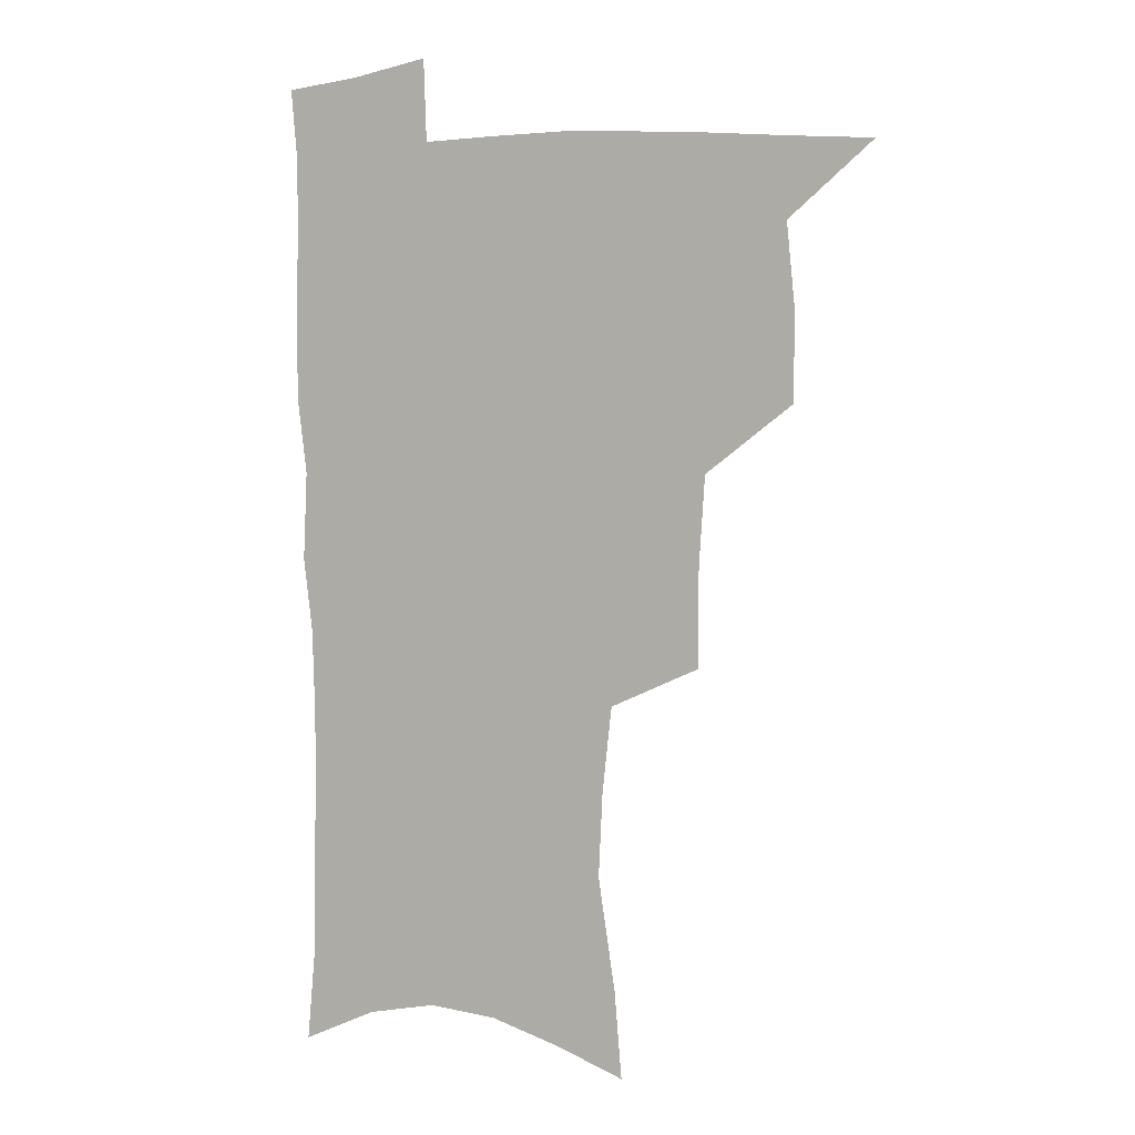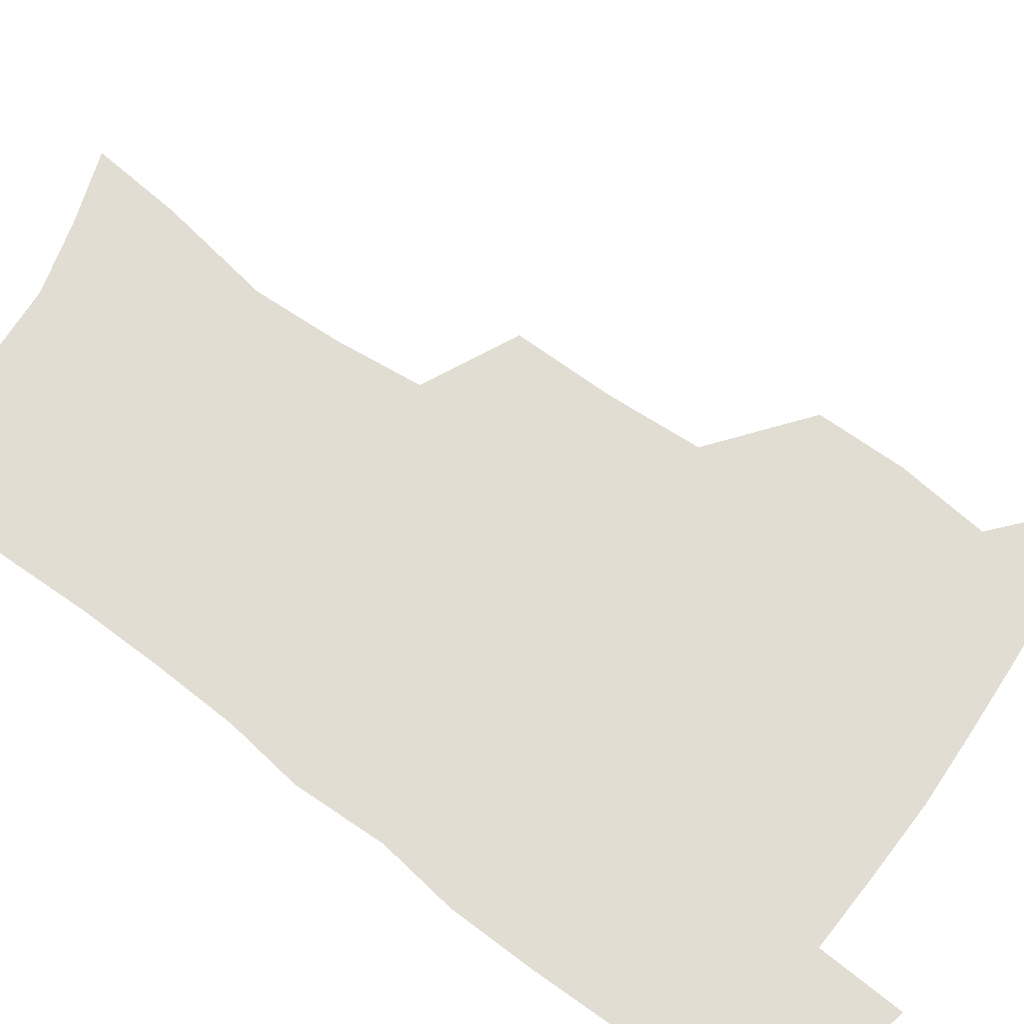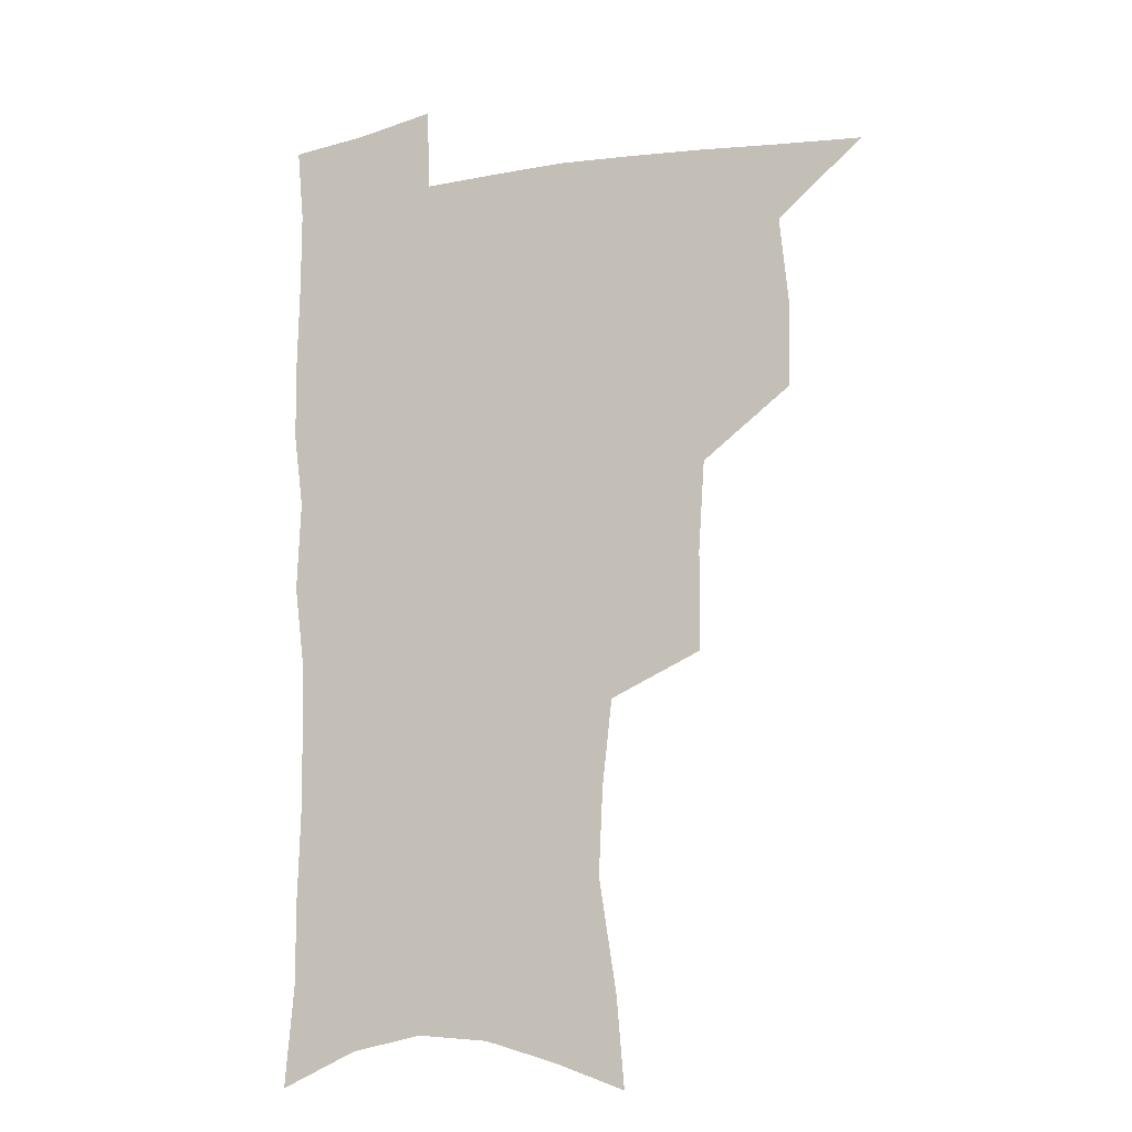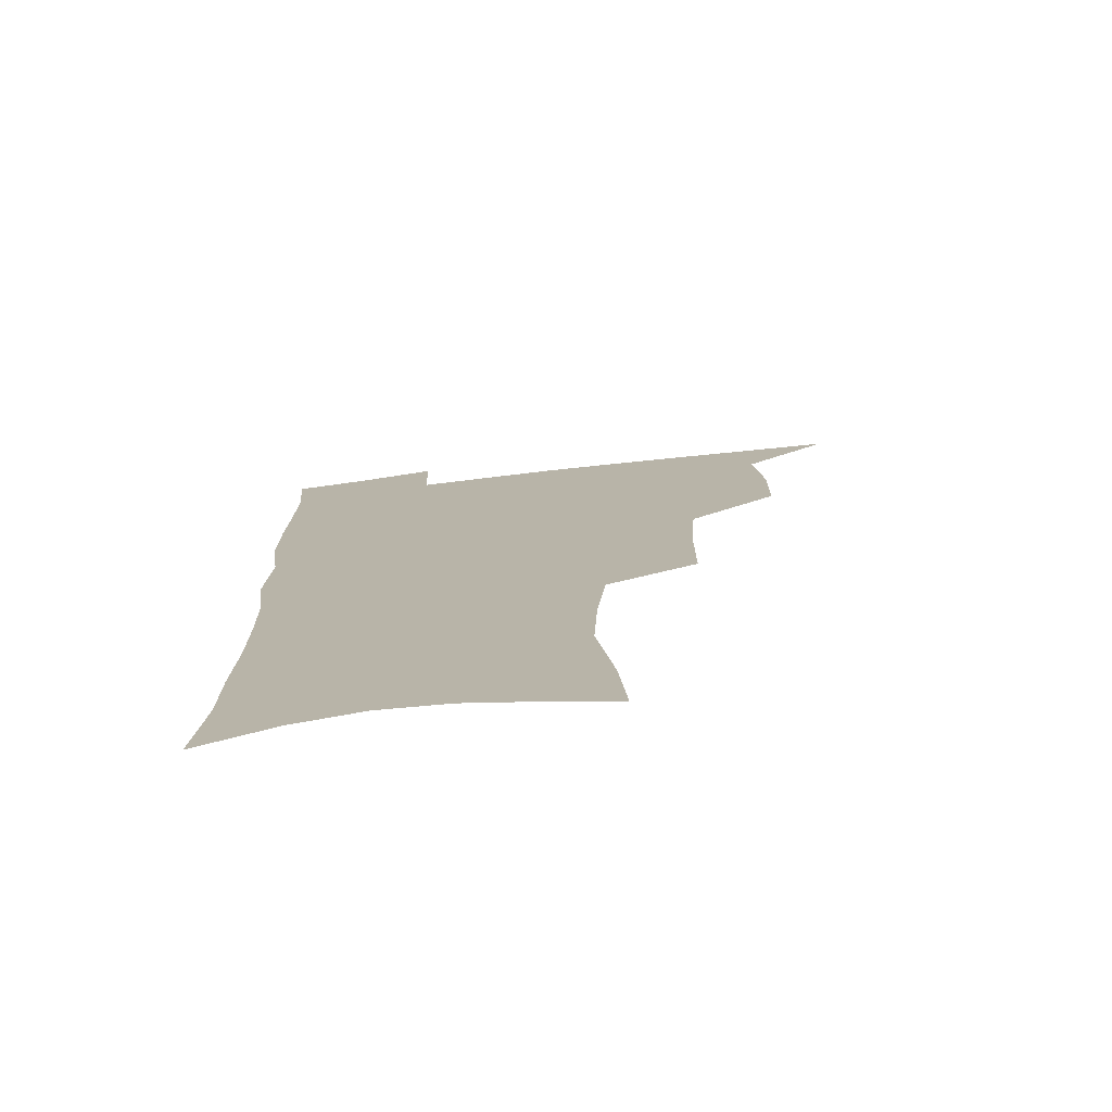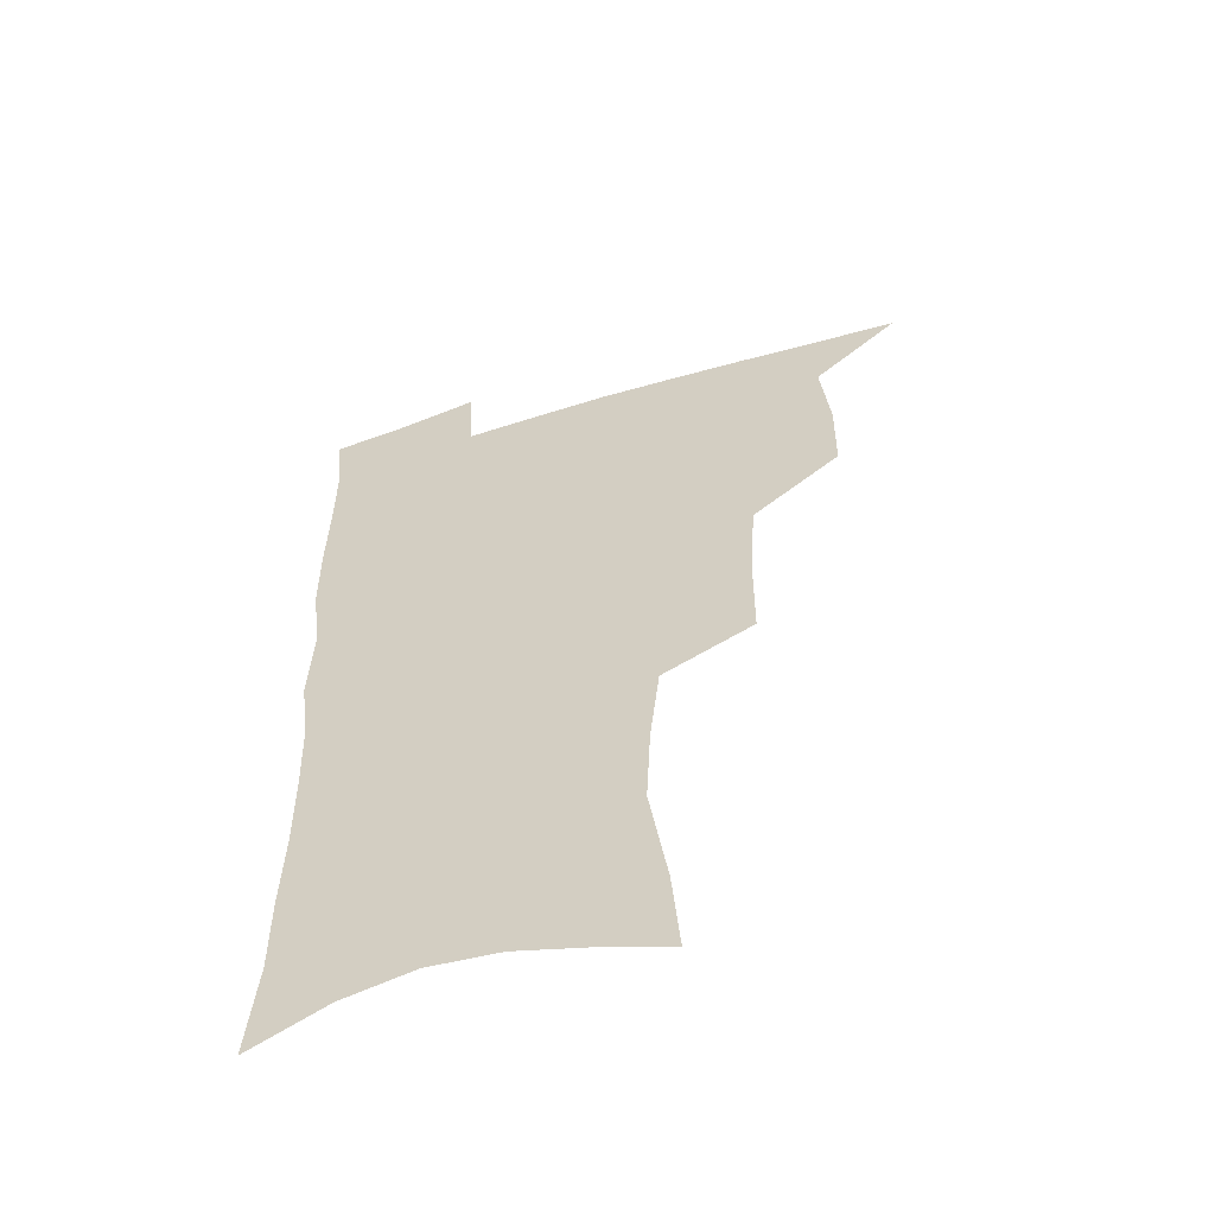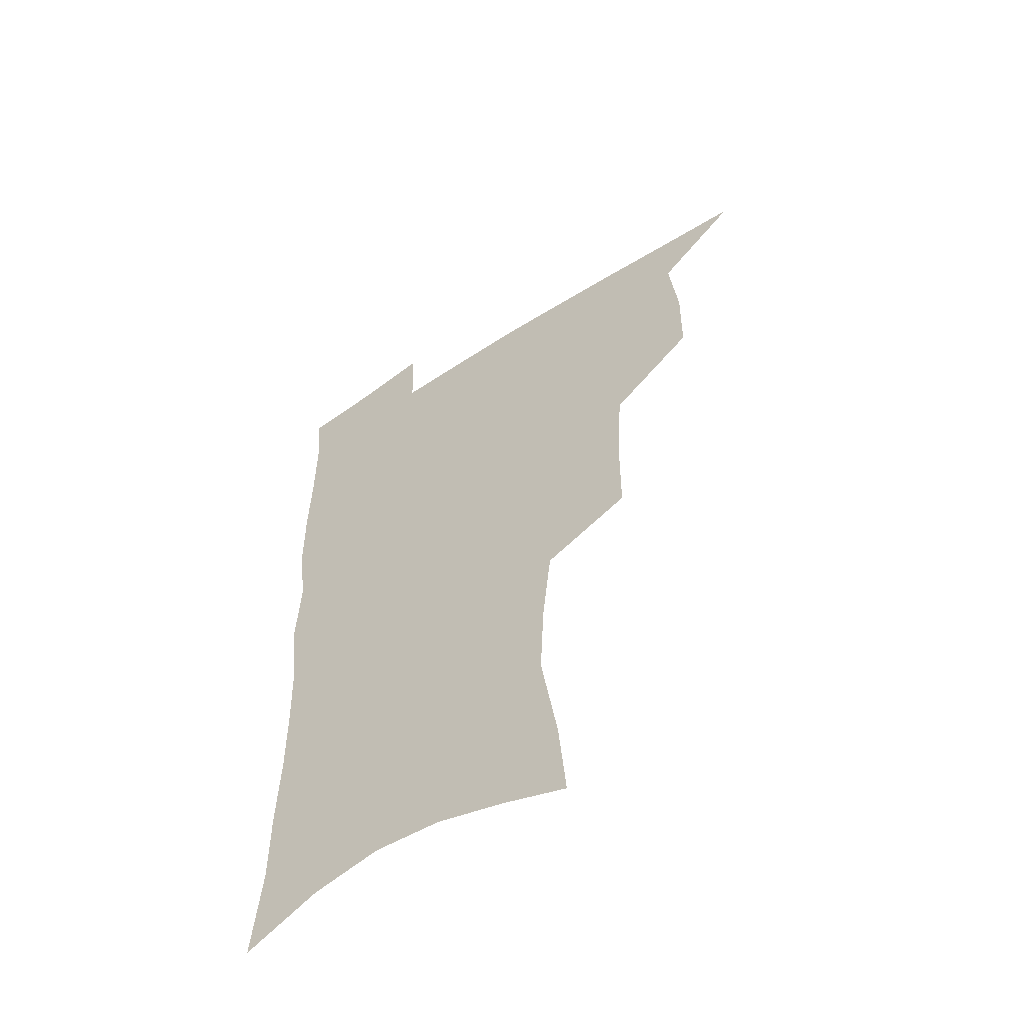
<metadata>
{"format":"obj","ext":"obj","renderer":"f3d","projection":"perspective","resolution":1024,"background":"white","views":[{"elev":3.7,"azim":-155.8,"up":"+Y"},{"elev":68.3,"azim":126.7,"up":"+Z"},{"elev":-12.9,"azim":-158.5,"up":"+Y"},{"elev":-76.1,"azim":-173.4,"up":"+Y"},{"elev":-58.0,"azim":-162.1,"up":"+Y"},{"elev":-57.6,"azim":-145.8,"up":"+Y"}]}
</metadata>
<code>
v 482 504.2 0
v 511.9 410.9 0
v 511.3 443.2 0
v 514.7 476.7 0
v 514.5 506.6 0
v 548.1 313.8 0
v 547.8 351.5 0
v 545.5 385.4 0
v 545.1 418.9 0
v 548 452.3 0
v 546.9 480.7 0
v 544.5 509.1 0
v 578.3 156.9 0
v 581.2 190.4 0
v 587.7 233.1 0
v 586.2 265.4 0
v 582.5 298.2 0
v 580.3 333.4 0
v 577.9 364.2 0
v 576.8 395.8 0
v 577.5 427.5 0
v 577.2 455.8 0
v 575.6 483 0
v 573.6 511 0
v 604.5 166.5 0
v 612.1 214.6 0
v 610.7 241.9 0
v 609.9 276.4 0
v 607.7 308.5 0
v 606 339.7 0
v 604.5 369.4 0
v 603.9 399.6 0
v 604.7 430.3 0
v 604.6 457.6 0
v 603.9 484.2 0
v 602.2 512.4 0
v 631.9 174.6 0
v 634.9 217.9 0
v 634.5 250.2 0
v 633.3 281.6 0
v 631.9 312.6 0
v 630.9 342.9 0
v 630.5 374.2 0
v 630.3 402.7 0
v 630.6 430.6 0
v 631 458.3 0
v 631.4 484.6 0
v 631.2 512 0
v 658.7 176.9 0
v 658.3 215.9 0
v 658.1 246.7 0
v 656.6 281.2 0
v 655.7 312.7 0
v 655.6 341.6 0
v 655.4 372.6 0
v 655.8 401.4 0
v 656.5 429.3 0
v 657.2 457.1 0
v 658.4 484 0
v 659.6 511.2 0
v 660.8 542.8 0
v 685.5 171.3 0
v 683 209.8 0
v 682.3 242.4 0
v 681.4 274.8 0
v 680.9 306.2 0
v 680.7 337 0
v 682 365.8 0
v 683.9 394.4 0
v 684 424.6 0
v 684.6 453.6 0
v 685.9 481.9 0
v 687.4 509.9 0
v 691 537.3 0
v 714.6 157.9 0
v 711.2 196.3 0
v 711.3 227.5 0
v 710.3 260.2 0
v 710.5 291.4 0
v 711.5 322 0
v 715 350.3 0
v 713.6 384.3 0
v 717.3 413.1 0
v 717.5 444.3 0
v 716.8 475.9 0
v 716.7 506.3 0
v 719.3 534.2 0
f 4 5 1
f 8 9 2
f 2 9 3
f 9 10 3
f 3 10 4
f 10 11 4
f 4 11 5
f 11 12 5
f 17 18 6
f 6 18 7
f 18 19 7
f 7 19 8
f 19 20 8
f 8 20 9
f 20 21 9
f 9 21 10
f 21 22 10
f 10 22 11
f 22 23 11
f 11 23 12
f 23 24 12
f 13 25 14
f 25 26 14
f 14 26 15
f 26 27 15
f 15 27 16
f 27 28 16
f 16 28 17
f 28 29 17
f 17 29 18
f 29 30 18
f 18 30 19
f 30 31 19
f 19 31 20
f 31 32 20
f 20 32 21
f 32 33 21
f 21 33 22
f 33 34 22
f 22 34 23
f 34 35 23
f 23 35 24
f 35 36 24
f 25 37 26
f 37 38 26
f 26 38 27
f 38 39 27
f 27 39 28
f 39 40 28
f 28 40 29
f 40 41 29
f 29 41 30
f 41 42 30
f 30 42 31
f 42 43 31
f 31 43 32
f 43 44 32
f 32 44 33
f 44 45 33
f 33 45 34
f 45 46 34
f 34 46 35
f 46 47 35
f 35 47 36
f 47 48 36
f 37 49 38
f 49 50 38
f 38 50 39
f 50 51 39
f 39 51 40
f 51 52 40
f 40 52 41
f 52 53 41
f 41 53 42
f 53 54 42
f 42 54 43
f 54 55 43
f 43 55 44
f 55 56 44
f 44 56 45
f 56 57 45
f 45 57 46
f 57 58 46
f 46 58 47
f 58 59 47
f 47 59 48
f 59 60 48
f 49 62 50
f 62 63 50
f 50 63 51
f 63 64 51
f 51 64 52
f 64 65 52
f 52 65 53
f 65 66 53
f 53 66 54
f 66 67 54
f 54 67 55
f 67 68 55
f 55 68 56
f 68 69 56
f 56 69 57
f 69 70 57
f 57 70 58
f 70 71 58
f 58 71 59
f 71 72 59
f 59 72 60
f 72 73 60
f 60 73 61
f 73 74 61
f 62 75 63
f 75 76 63
f 63 76 64
f 76 77 64
f 64 77 65
f 77 78 65
f 65 78 66
f 78 79 66
f 66 79 67
f 79 80 67
f 67 80 68
f 80 81 68
f 68 81 69
f 81 82 69
f 69 82 70
f 82 83 70
f 70 83 71
f 83 84 71
f 71 84 72
f 84 85 72
f 72 85 73
f 85 86 73
f 73 86 74
f 86 87 74

</code>
